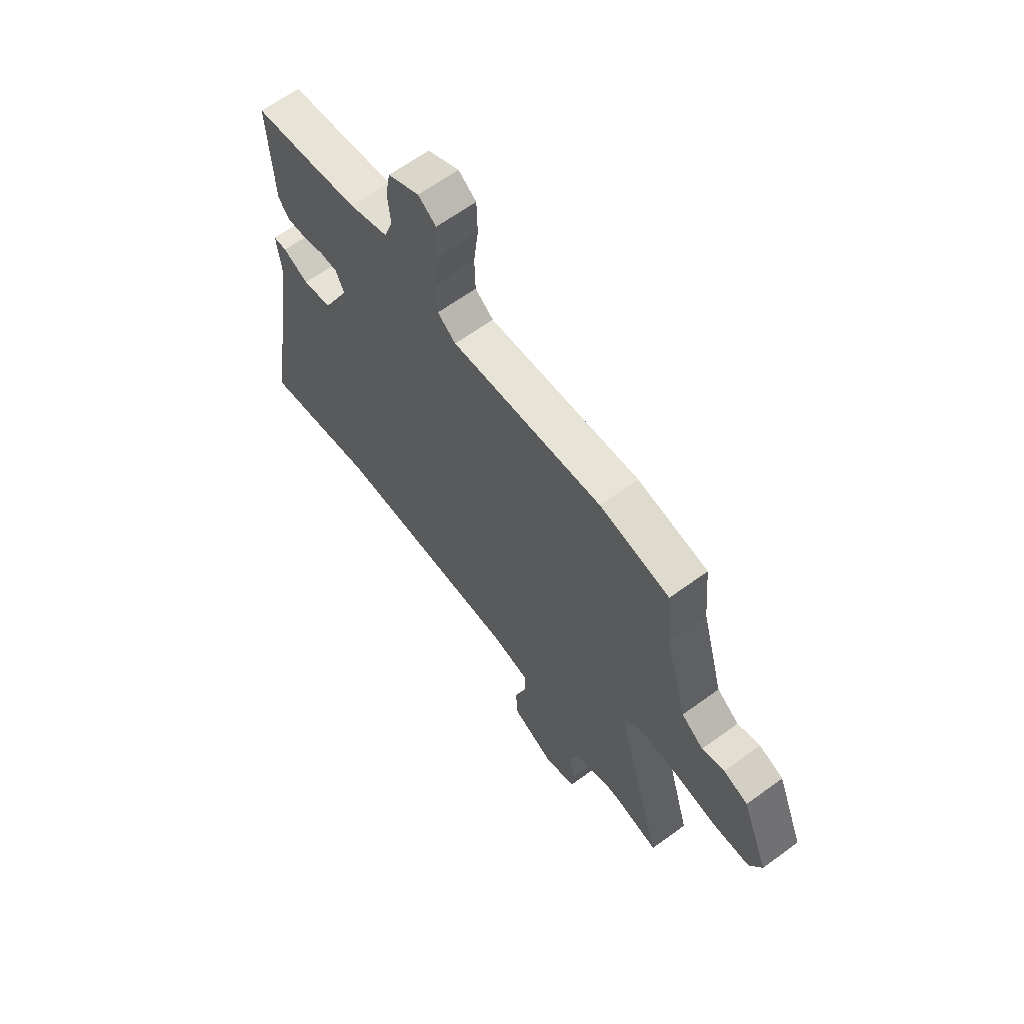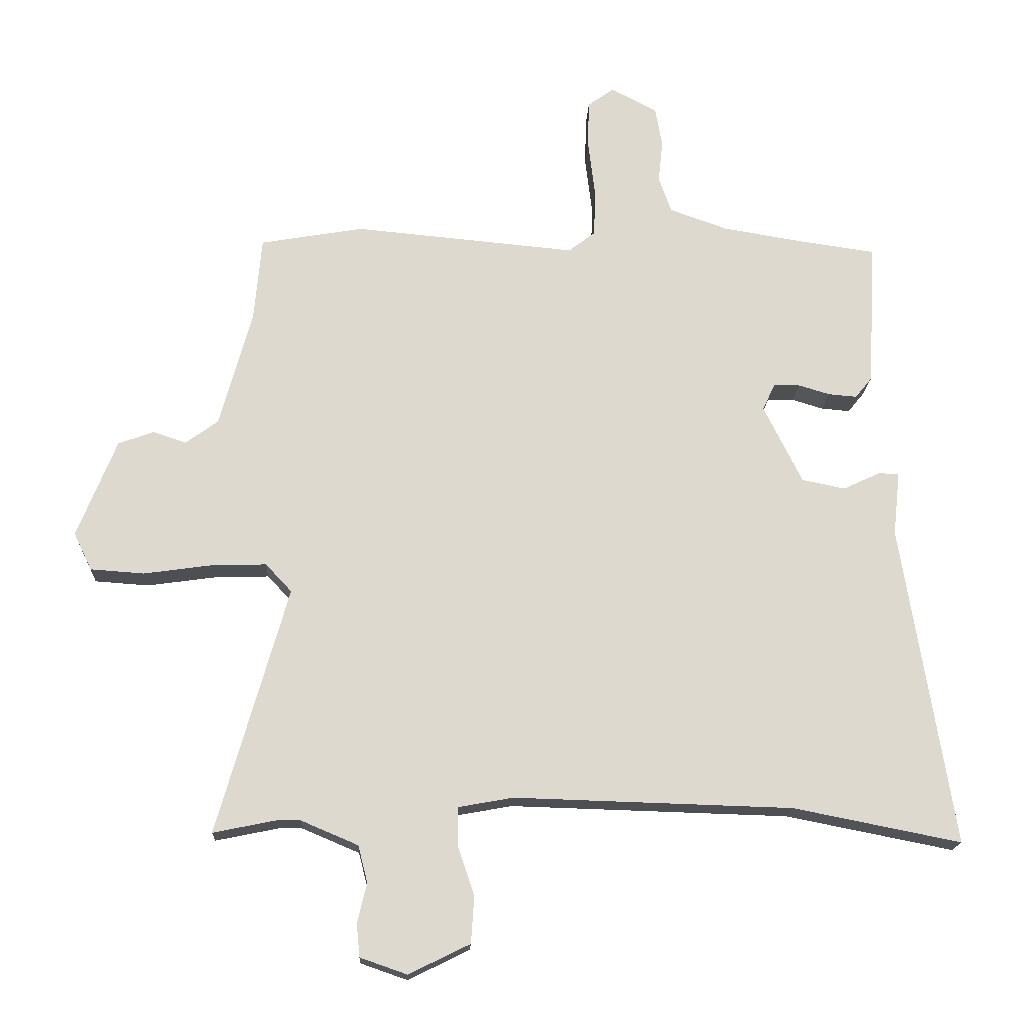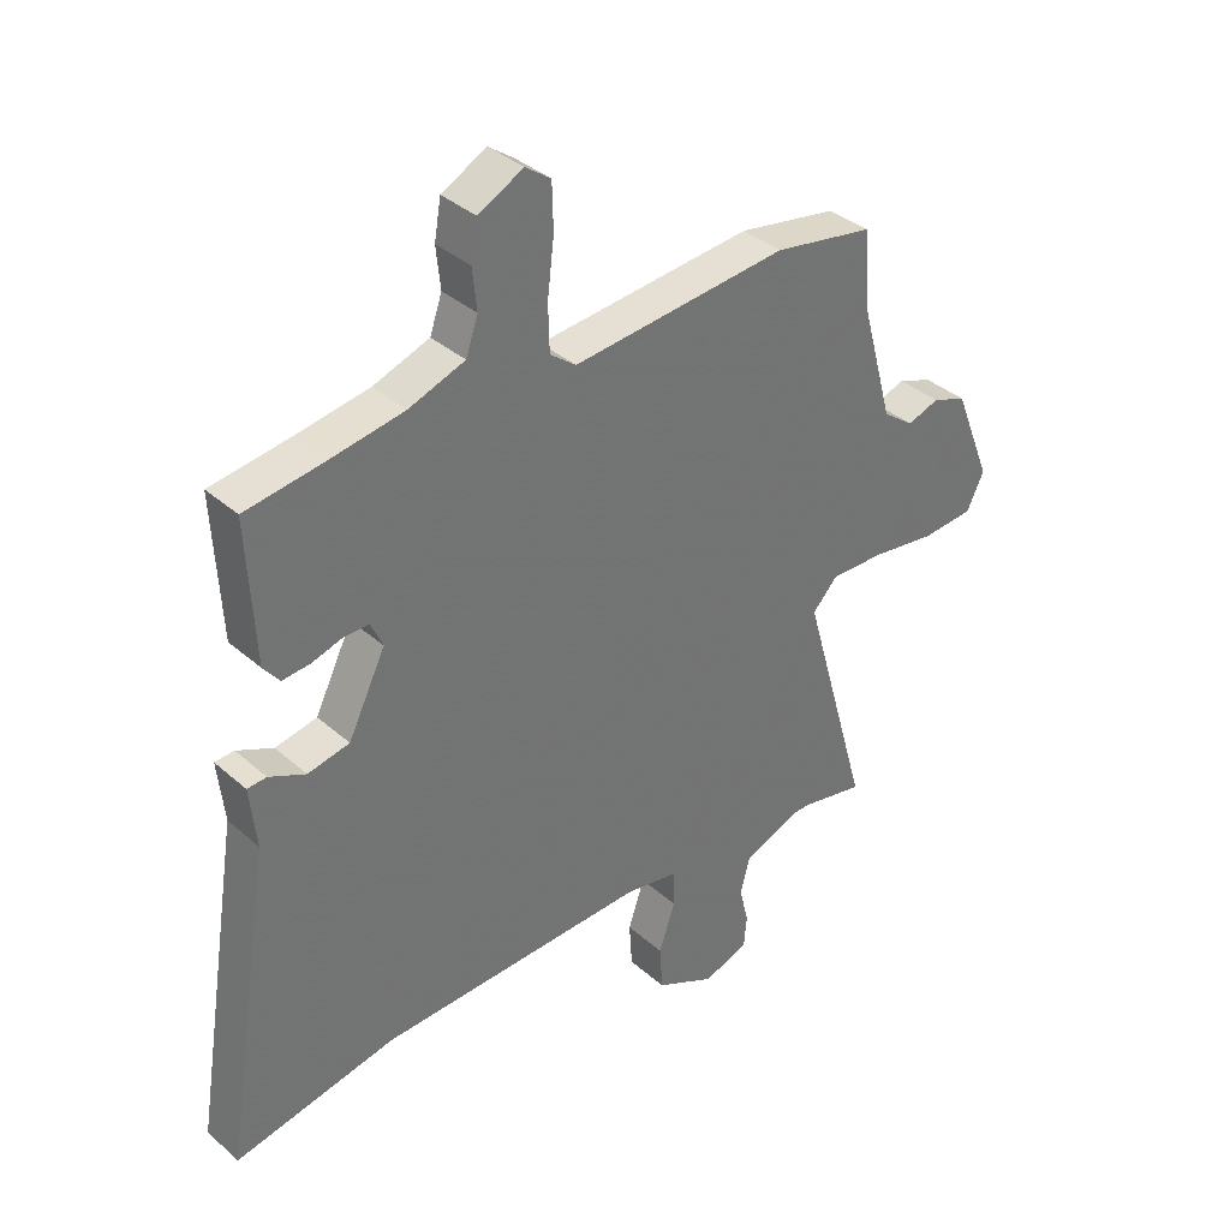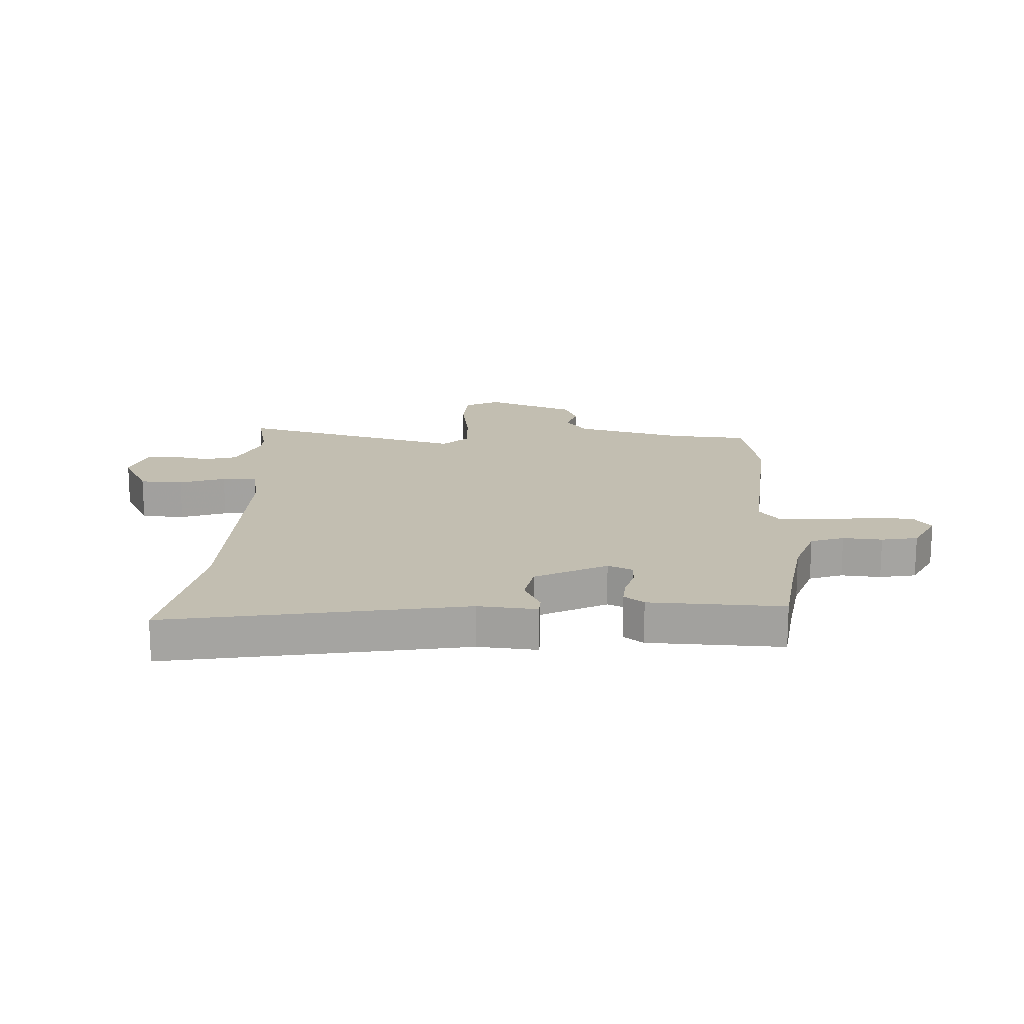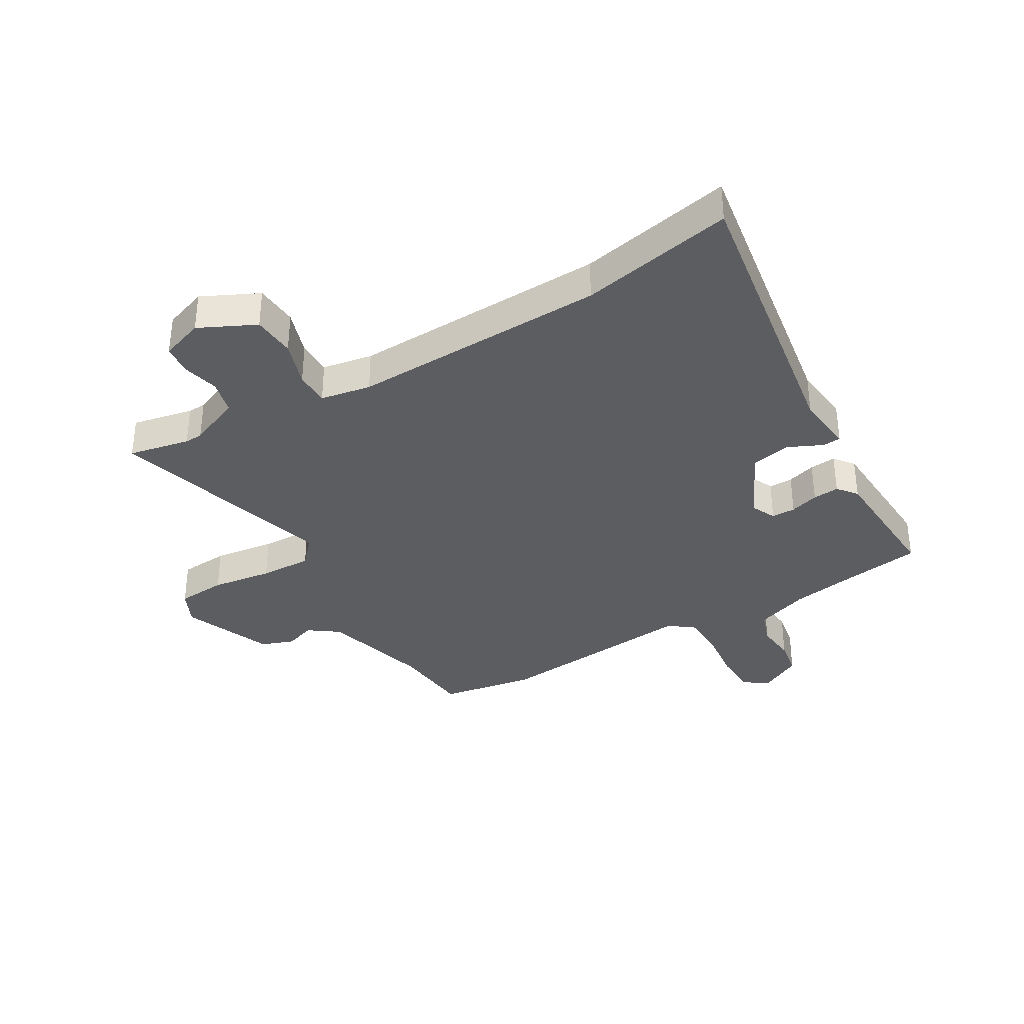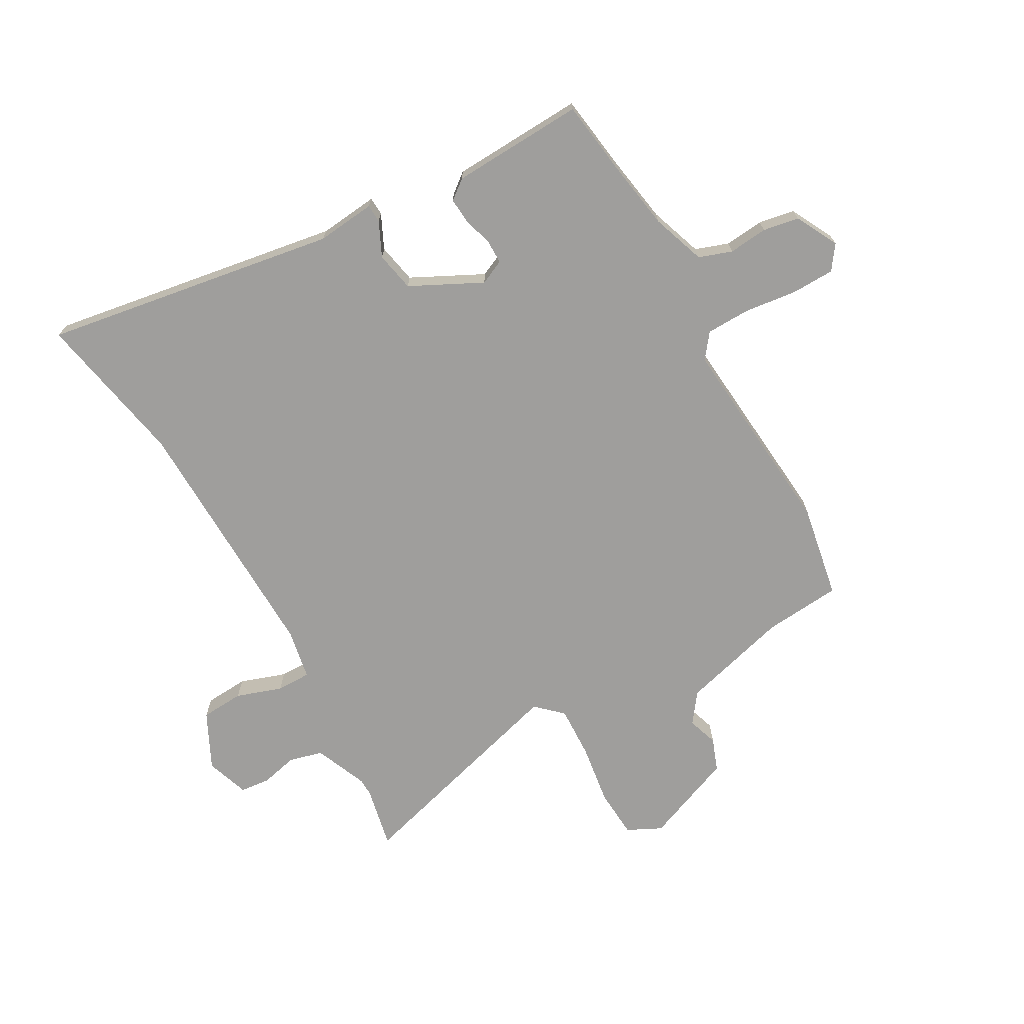
<metadata>
{"format":"obj","ext":"obj","renderer":"f3d","projection":"perspective","resolution":1024,"background":"white","views":[{"elev":63.9,"azim":53.6,"up":"+Z"},{"elev":-17.8,"azim":177.5,"up":"+Z"},{"elev":36.4,"azim":-41.4,"up":"+Z"},{"elev":17.1,"azim":-88.2,"up":"+Y"},{"elev":-35.7,"azim":-149.4,"up":"+Y"},{"elev":-71.0,"azim":-60.9,"up":"+Y"}]}
</metadata>
<code>
v 0.576 0.07 -0.516
v 0.469 0.07 -0.494
v 0.438 0.07 -0.495
v 0.346 0.07 -0.534
v 0.331 0.07 -0.593
v 0.346 0.07 -0.656
v 0.341 0.07 -0.709
v 0.266 0.07 -0.735
v 0.168 0.07 -0.687
v 0.163 0.07 -0.612
v 0.19 0.07 -0.532
v 0.19 0.07 -0.472
v 0.102 0.07 -0.456
v -0.344 0.07 -0.469
v -0.612 0.07 -0.522
v -0.53 0.07 -0.007
v -0.541 0.07 0.095
v -0.509 0.07 0.097
v -0.449 0.07 0.069
v -0.38 0.07 0.083
v -0.318 0.07 0.208
v -0.338 0.07 0.251
v -0.38 0.07 0.251
v -0.43 0.07 0.236
v -0.476 0.07 0.232
v -0.503 0.07 0.266
v -0.515 0.07 0.498
v -0.383 0.07 0.517
v -0.263 0.07 0.537
v -0.17 0.07 0.57
v -0.15 0.07 0.628
v -0.157 0.07 0.696
v -0.146 0.07 0.759
v -0.072 0.07 0.798
v -0.03 0.07 0.768
v -0.028 0.07 0.692
v -0.039 0.07 0.601
v -0.037 0.07 0.524
v 0.006 0.07 0.491
v 0.363 0.07 0.524
v 0.528 0.07 0.495
v 0.54 0.07 0.36
v 0.592 0.07 0.171
v 0.644 0.07 0.133
v 0.697 0.07 0.151
v 0.754 0.07 0.13
v 0.817 0.07 -0.027
v 0.788 0.07 -0.087
v 0.702 0.07 -0.093
v 0.596 0.07 -0.078
v 0.505 0.07 -0.075
v 0.463 0.07 -0.12
v 0.576 0 -0.516
v 0.469 0 -0.494
v 0.438 0 -0.495
v 0.346 0 -0.534
v 0.331 0 -0.593
v 0.346 0 -0.656
v 0.341 0 -0.709
v 0.266 0 -0.735
v 0.168 0 -0.687
v 0.163 0 -0.612
v 0.19 0 -0.532
v 0.19 0 -0.472
v 0.102 0 -0.456
v -0.344 0 -0.469
v -0.612 0 -0.522
v -0.53 0 -0.007
v -0.541 0 0.095
v -0.509 0 0.097
v -0.449 0 0.069
v -0.38 0 0.083
v -0.318 0 0.208
v -0.338 0 0.251
v -0.38 0 0.251
v -0.43 0 0.236
v -0.476 0 0.232
v -0.503 0 0.266
v -0.515 0 0.498
v -0.383 0 0.517
v -0.263 0 0.537
v -0.17 0 0.57
v -0.15 0 0.628
v -0.157 0 0.696
v -0.146 0 0.759
v -0.072 0 0.798
v -0.03 0 0.768
v -0.028 0 0.692
v -0.039 0 0.601
v -0.037 0 0.524
v 0.006 0 0.491
v 0.363 0 0.524
v 0.528 0 0.495
v 0.54 0 0.36
v 0.592 0 0.171
v 0.644 0 0.133
v 0.697 0 0.151
v 0.754 0 0.13
v 0.817 0 -0.027
v 0.788 0 -0.087
v 0.702 0 -0.093
v 0.596 0 -0.078
v 0.505 0 -0.075
v 0.463 0 -0.12
f 47 48 49 50
f 47 50 51
f 44 45 46 47
f 43 44 47 51
f 42 43 51 52
f 39 40 41 42
f 34 35 36 37
f 34 37 38
f 31 32 33 34
f 30 31 34 38
f 29 30 38 39
f 25 26 27 28
f 23 24 25 28
f 22 23 28 29
f 21 22 29 39
f 16 17 18 19
f 14 15 16 19
f 13 14 19 20
f 12 13 20 21
f 8 9 10 11
f 8 11 12
f 5 6 7 8
f 4 5 8 12
f 3 4 12 21
f 52 1 2
f 52 2 3 21
f 21 39 42 52
f 102 101 100 99
f 103 102 99
f 99 98 97 96
f 103 99 96 95
f 104 103 95 94
f 94 93 92 91
f 89 88 87 86
f 90 89 86
f 86 85 84 83
f 90 86 83 82
f 91 90 82 81
f 80 79 78 77
f 80 77 76 75
f 81 80 75 74
f 91 81 74 73
f 71 70 69 68
f 71 68 67 66
f 72 71 66 65
f 73 72 65 64
f 63 62 61 60
f 64 63 60
f 60 59 58 57
f 64 60 57 56
f 73 64 56 55
f 54 53 104
f 73 55 54 104
f 104 94 91 73
f 1 53 54 2
f 2 54 55 3
f 3 55 56 4
f 4 56 57 5
f 5 57 58 6
f 6 58 59 7
f 7 59 60 8
f 8 60 61 9
f 9 61 62 10
f 10 62 63 11
f 11 63 64 12
f 12 64 65 13
f 13 65 66 14
f 14 66 67 15
f 15 67 68 16
f 16 68 69 17
f 17 69 70 18
f 18 70 71 19
f 19 71 72 20
f 20 72 73 21
f 21 73 74 22
f 22 74 75 23
f 23 75 76 24
f 24 76 77 25
f 25 77 78 26
f 26 78 79 27
f 27 79 80 28
f 28 80 81 29
f 29 81 82 30
f 30 82 83 31
f 31 83 84 32
f 32 84 85 33
f 33 85 86 34
f 34 86 87 35
f 35 87 88 36
f 36 88 89 37
f 37 89 90 38
f 38 90 91 39
f 39 91 92 40
f 40 92 93 41
f 41 93 94 42
f 42 94 95 43
f 43 95 96 44
f 44 96 97 45
f 45 97 98 46
f 46 98 99 47
f 47 99 100 48
f 48 100 101 49
f 49 101 102 50
f 50 102 103 51
f 51 103 104 52
f 52 104 53 1

</code>
